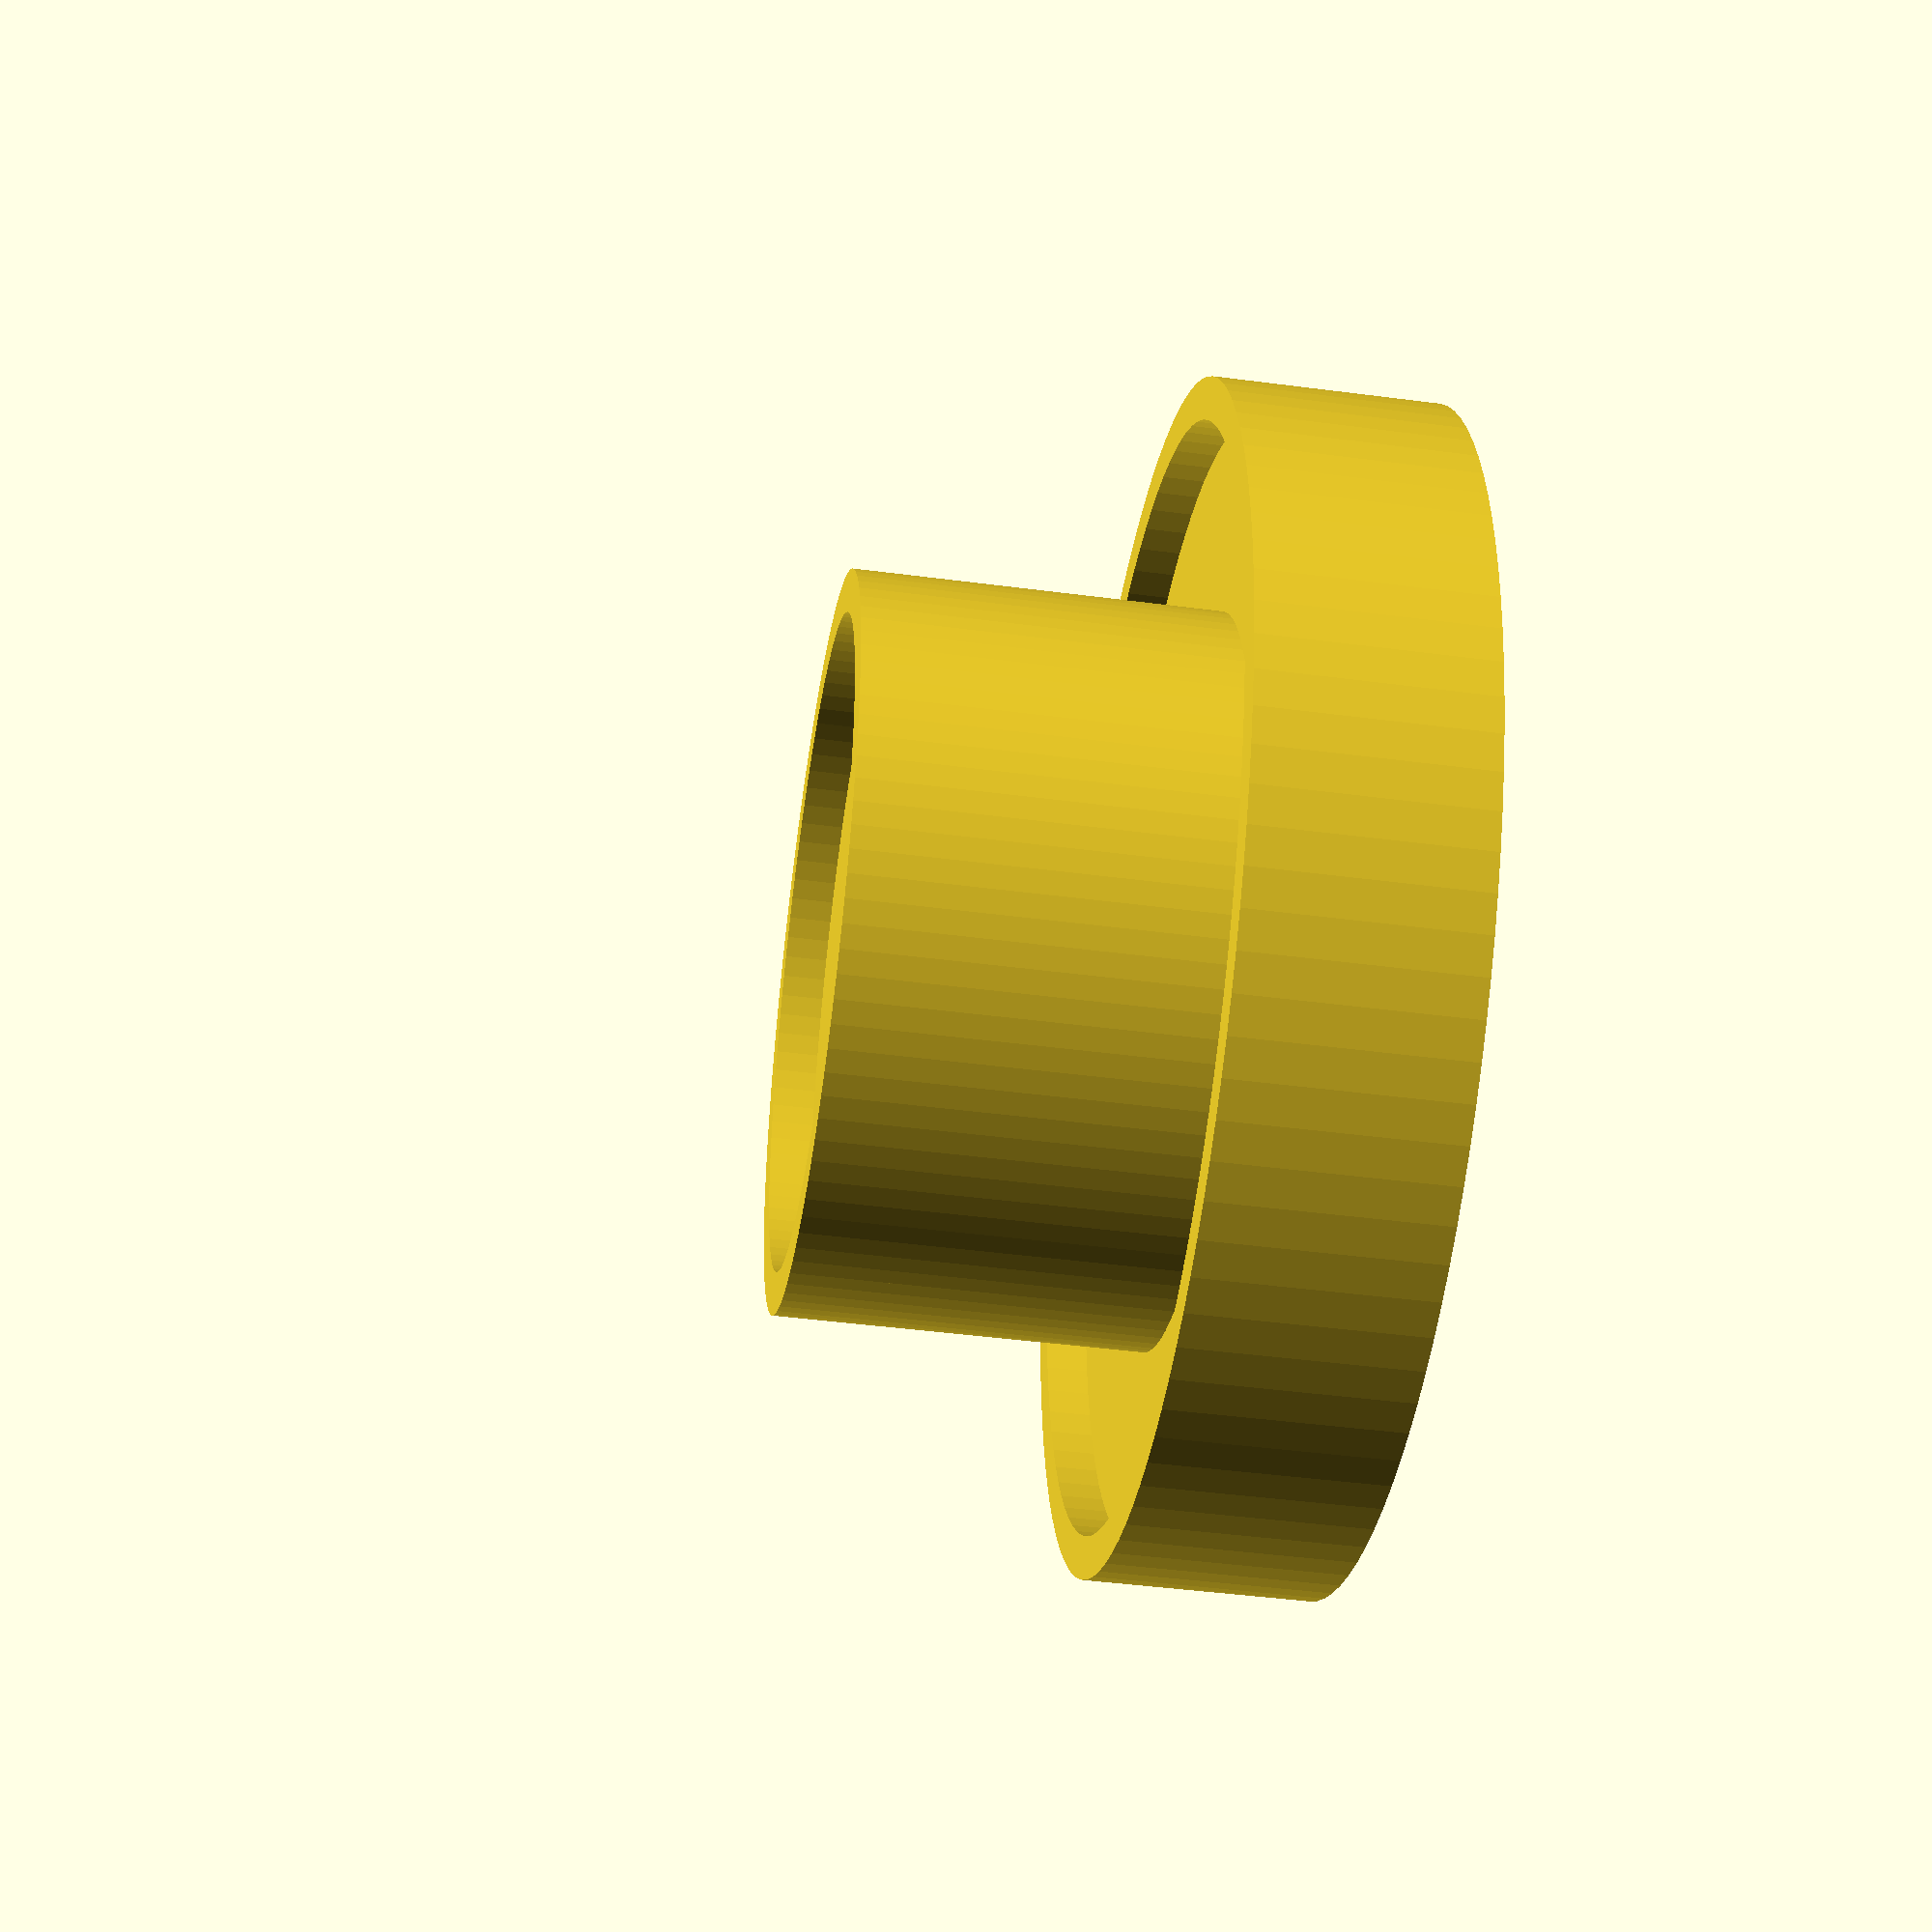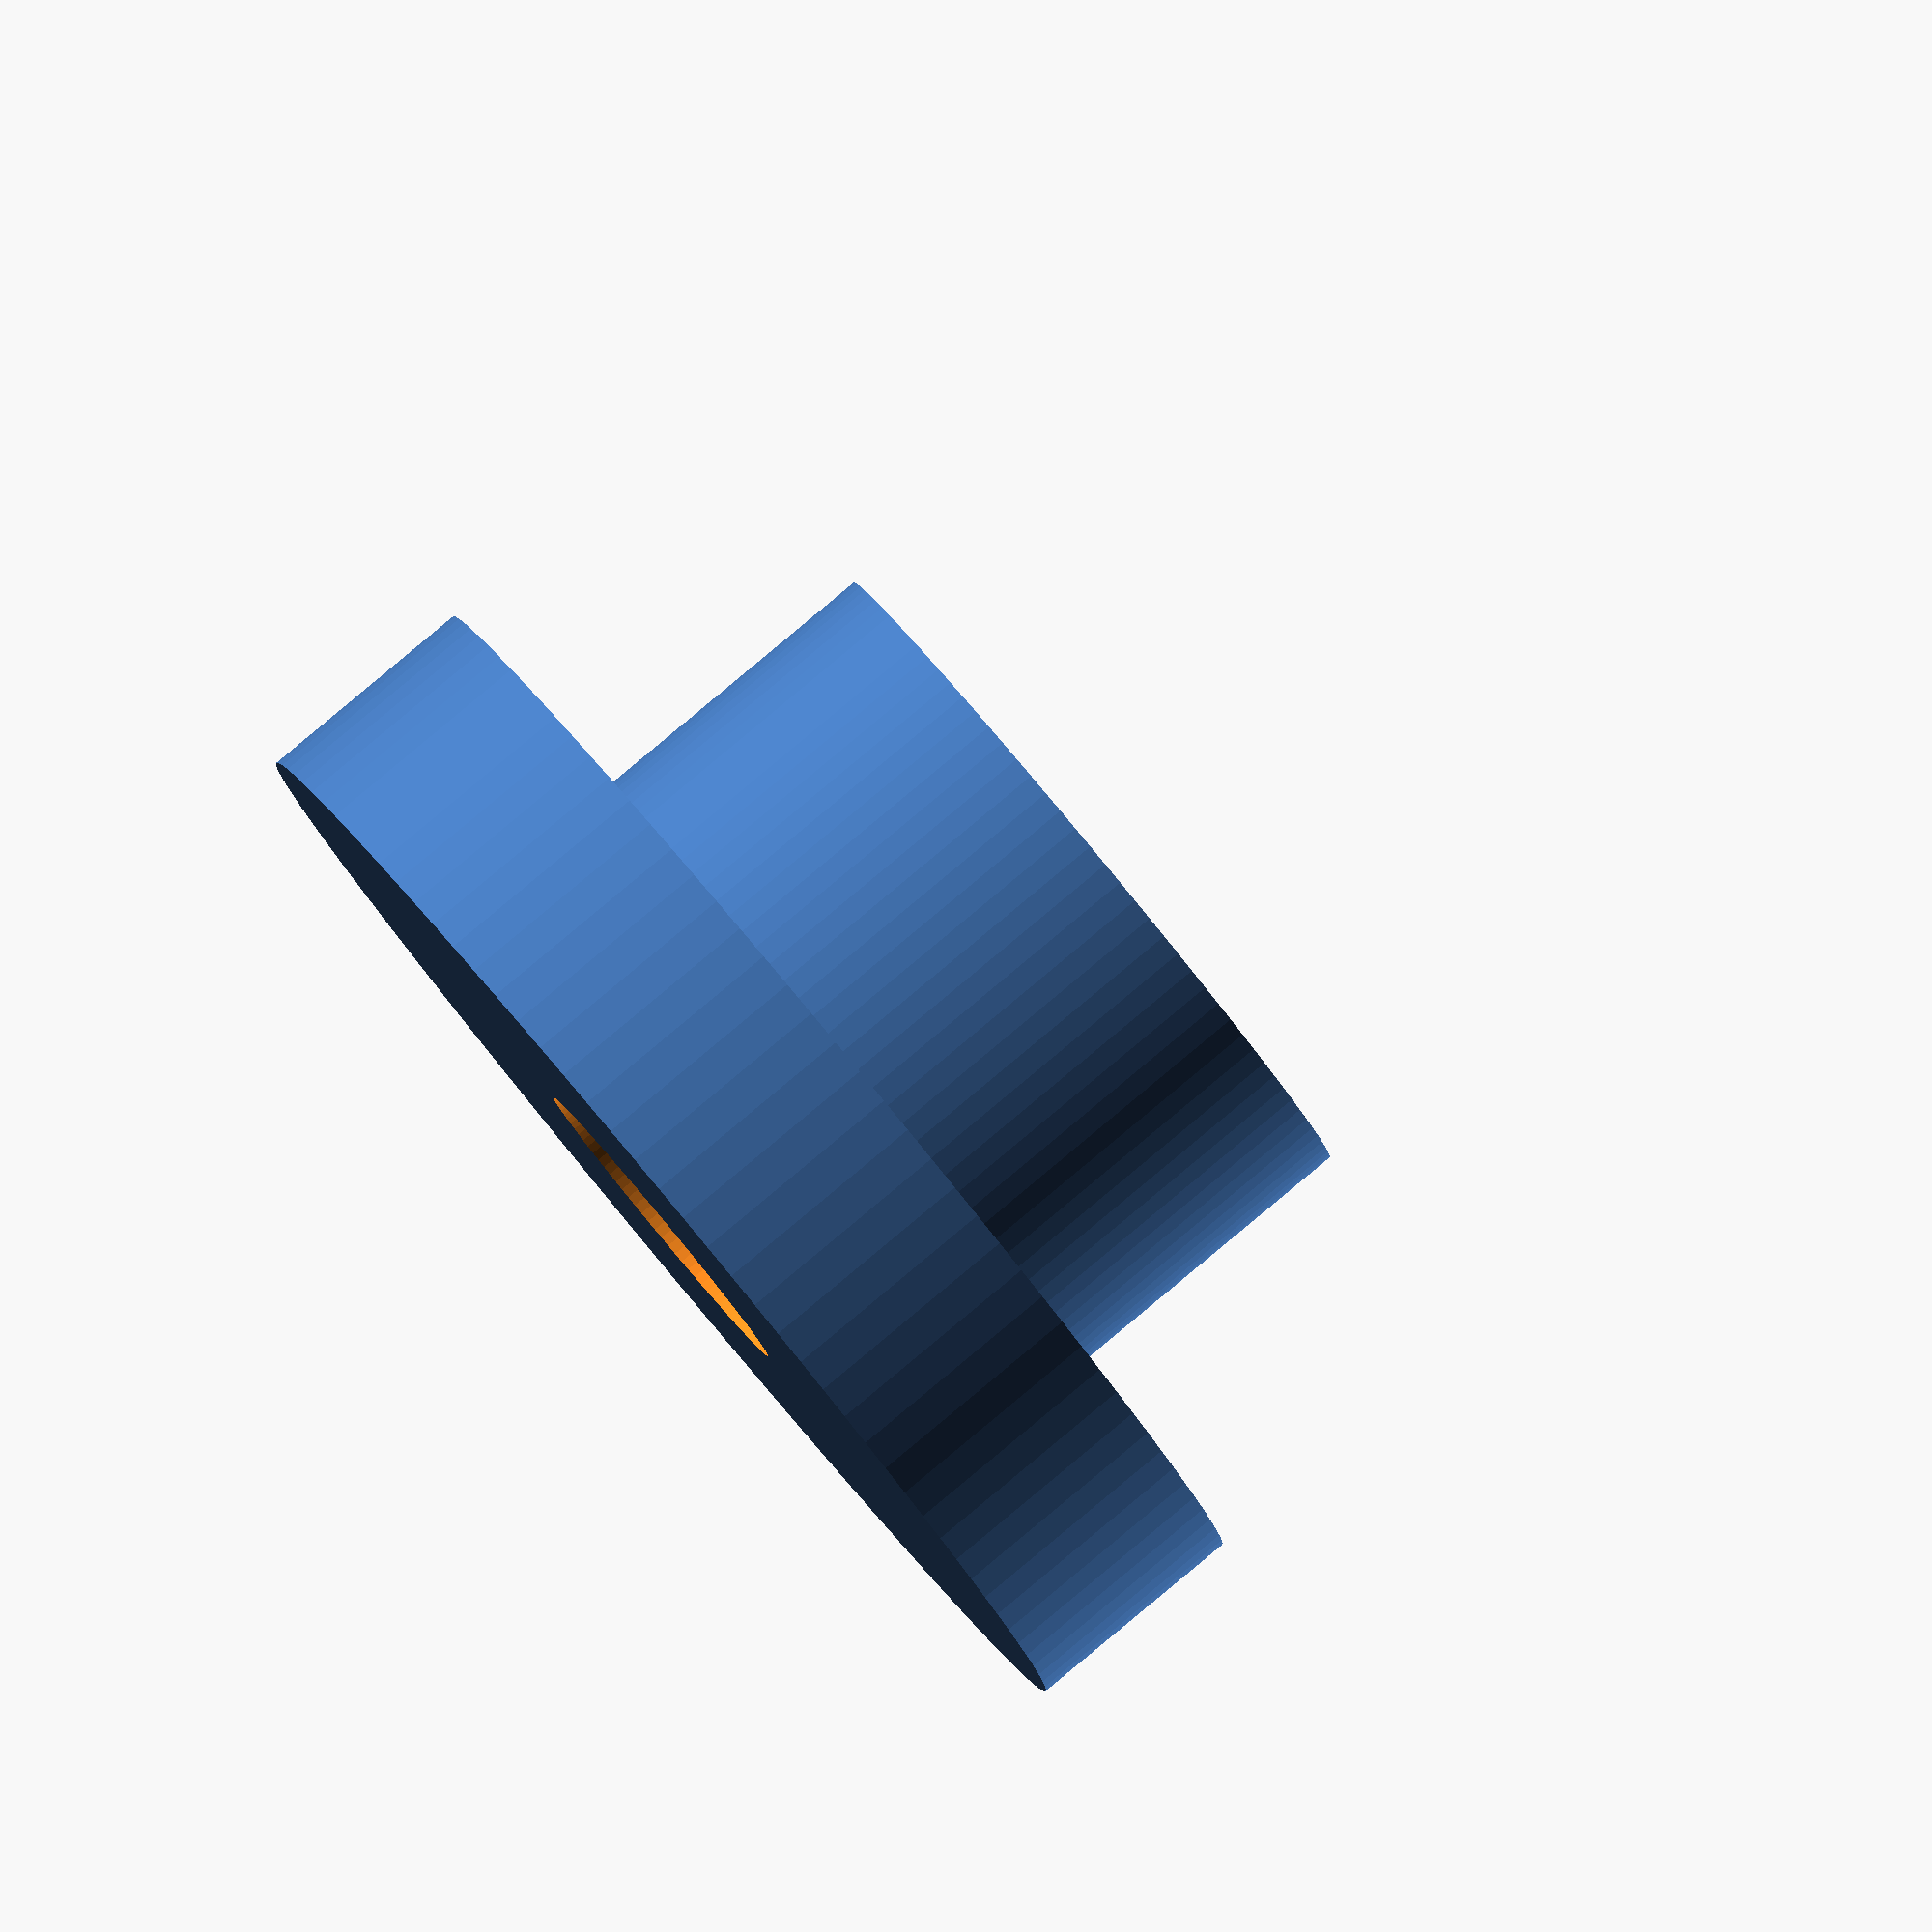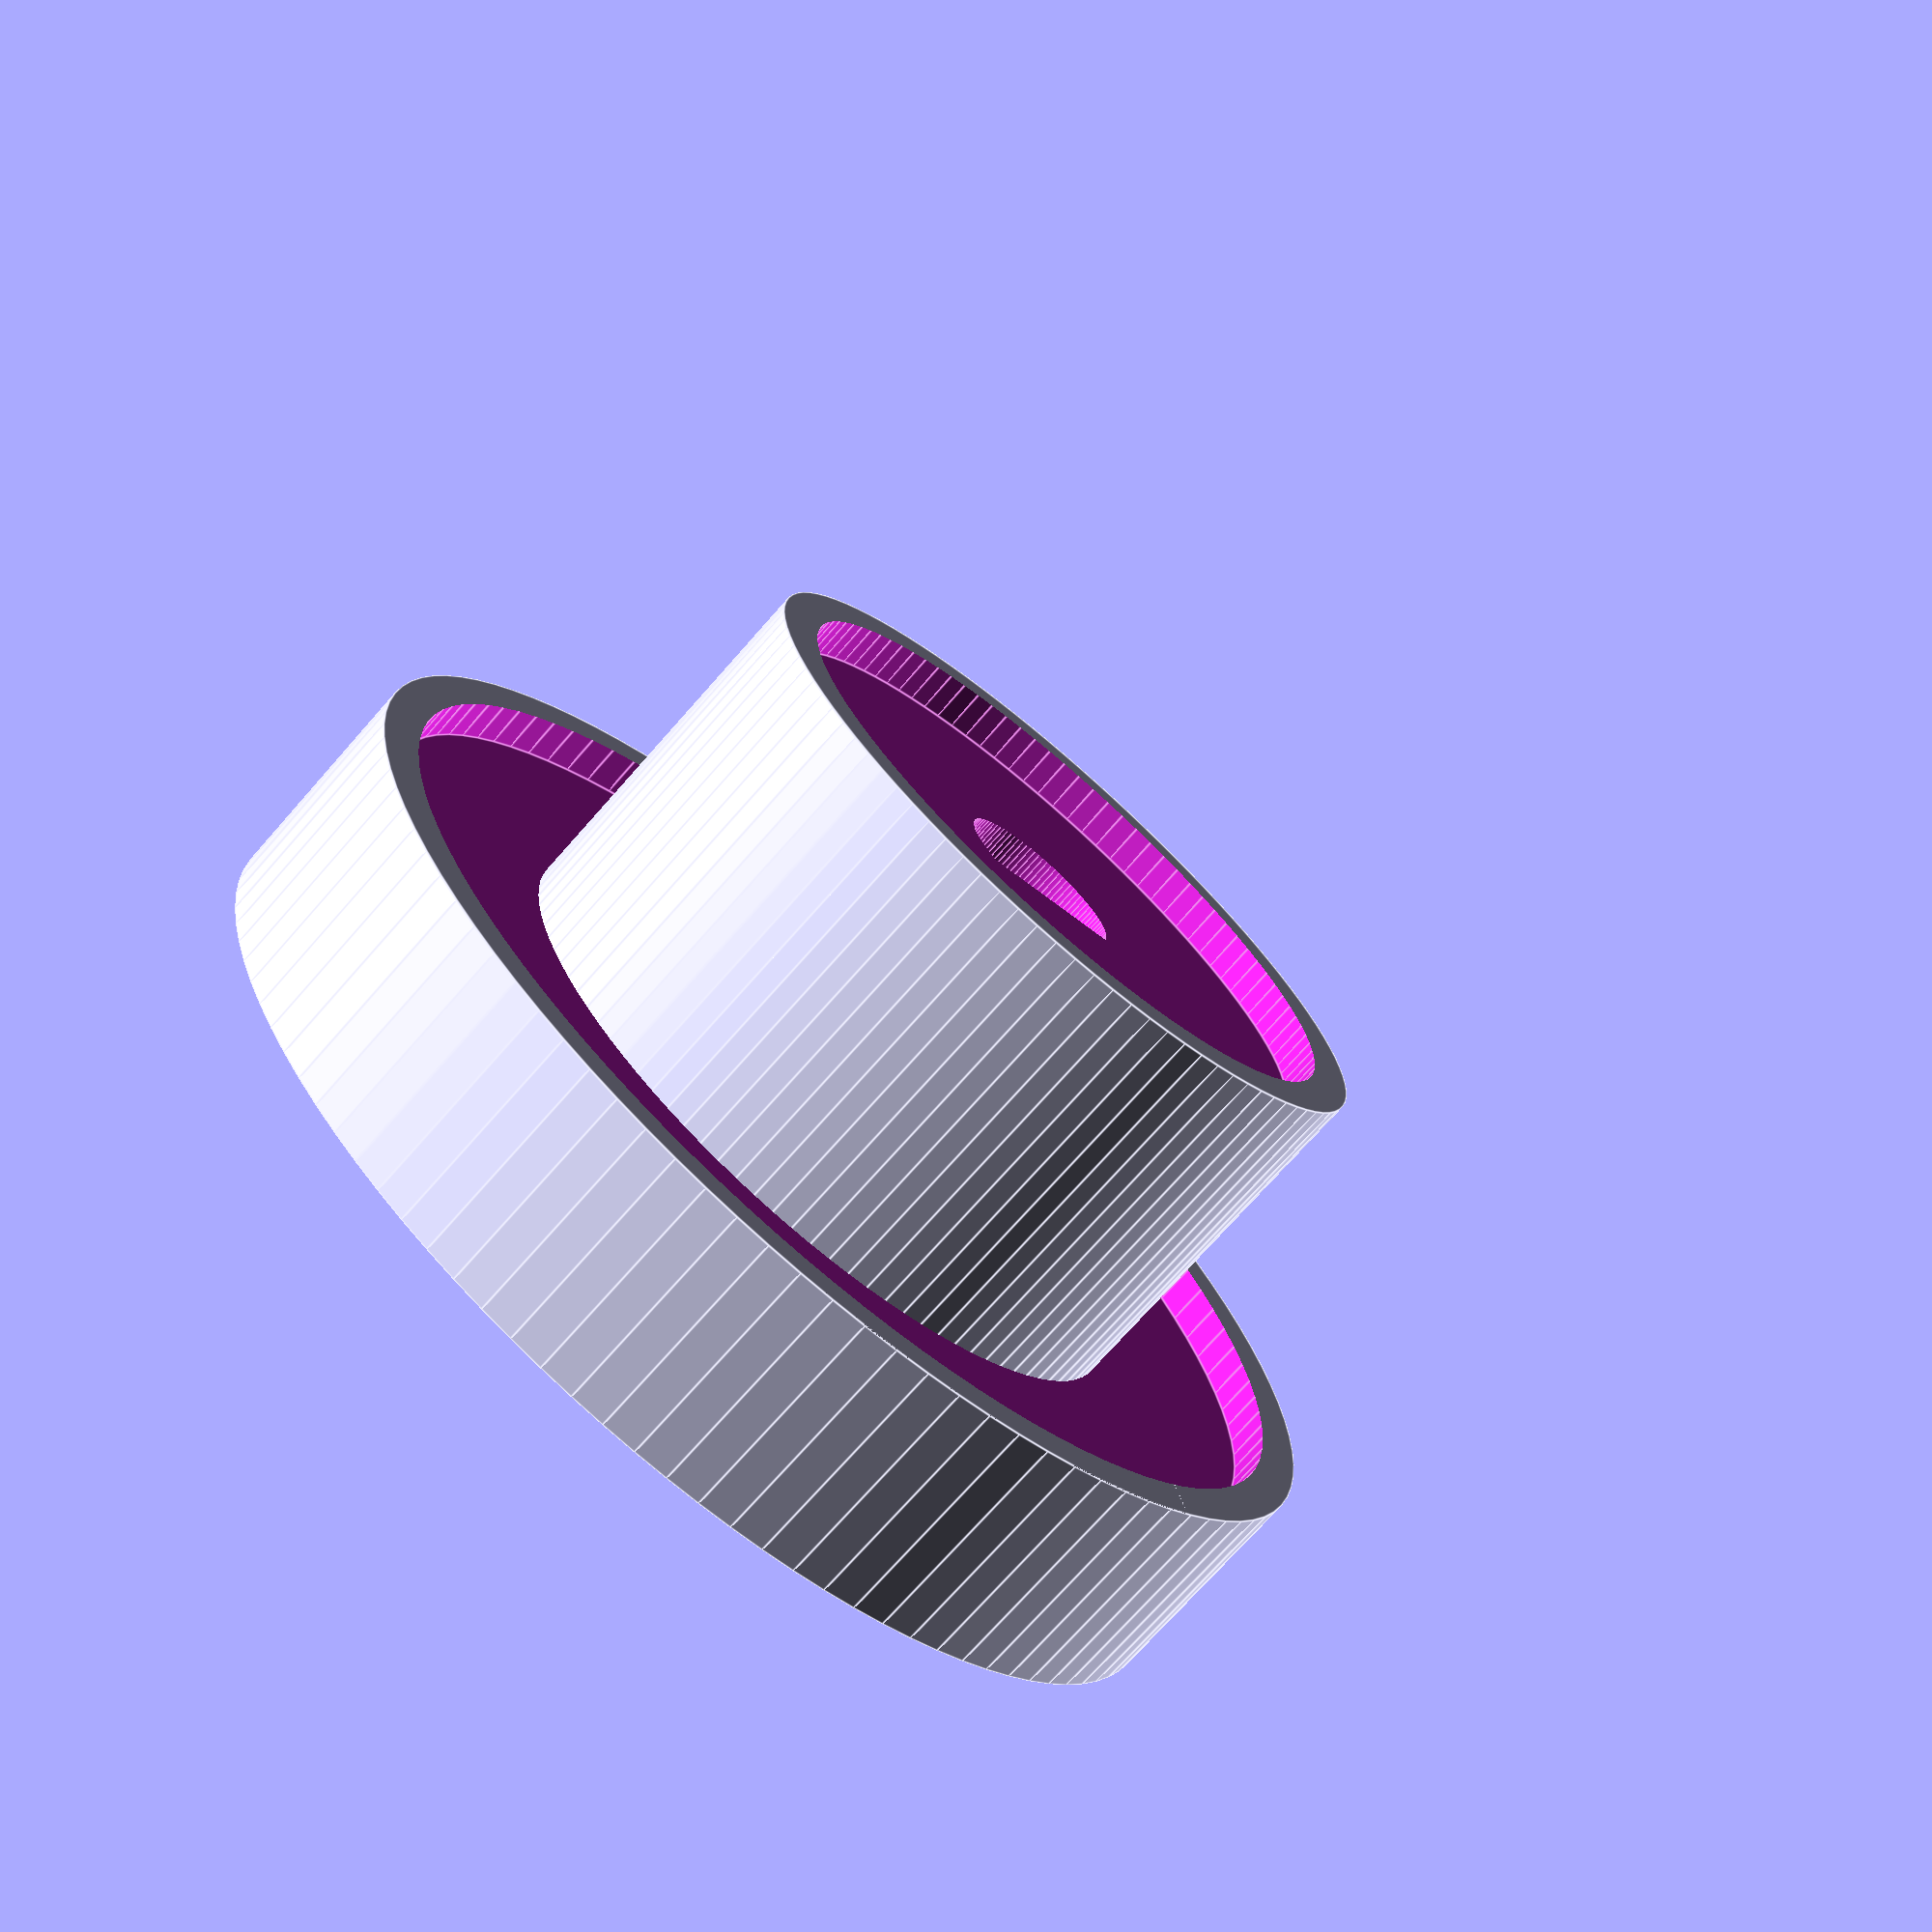
<openscad>
$fn = 100;

difference()
{
  cylinder(8,21,21);
  translate([0,0,6.5]) cylinder(10,19.5,19.5);
  translate([0,0,-2.5]) cylinder(19,11,11);
}

difference()
{
  cylinder(19.5,13,13);
  translate([0,0,18]) cylinder(19,11.5,11.5);
  translate([0,0,-2.5])Schaft();
}  

module Schaft()
{
  d = 3.075;
  cylinder(6.6,11.7/2,11.7/2);
  cylinder(8.5,4,4);
  difference()
  {
    cylinder(21,d, d);
    translate([d-(d/2),-10,10.5]) cube([20,20,20]);
  }
}  
</openscad>
<views>
elev=225.3 azim=334.2 roll=98.6 proj=p view=wireframe
elev=93.4 azim=212.7 roll=309.7 proj=o view=solid
elev=72.6 azim=72.4 roll=318.7 proj=p view=edges
</views>
